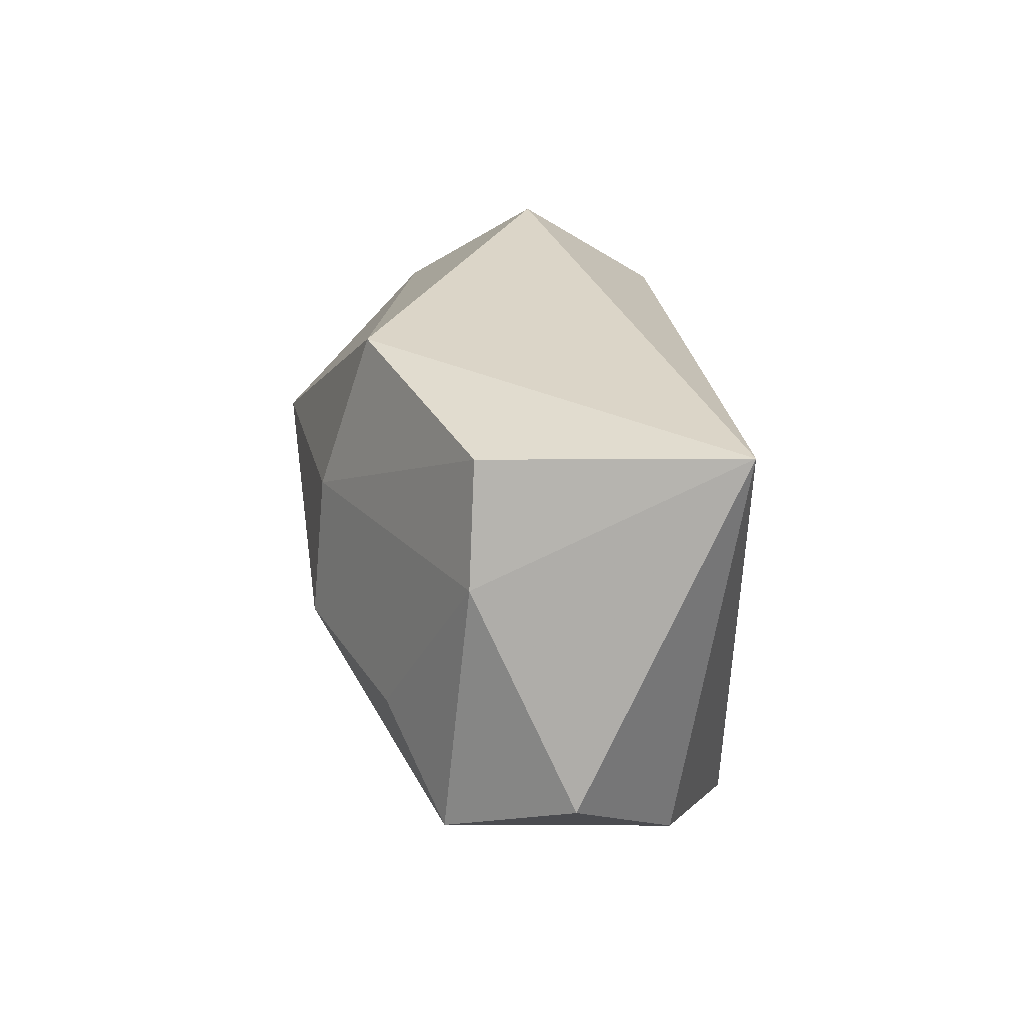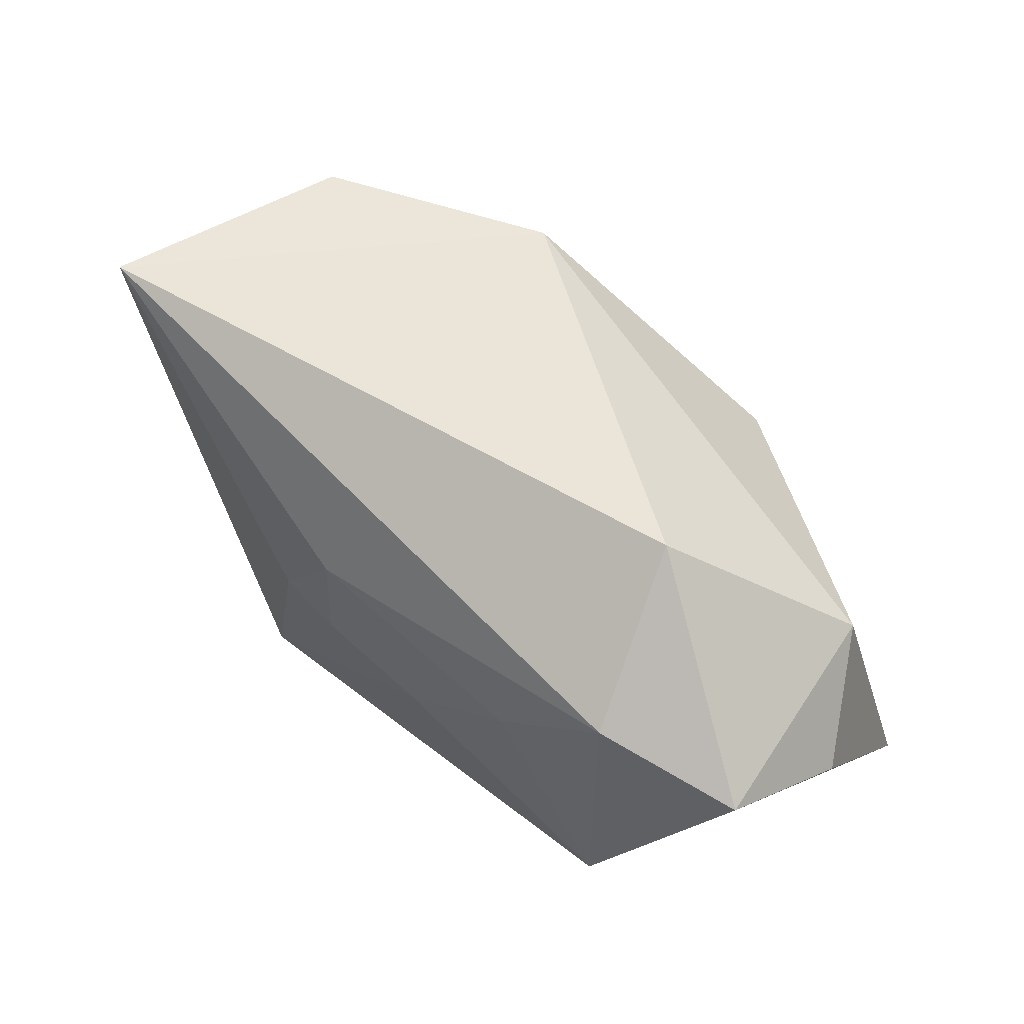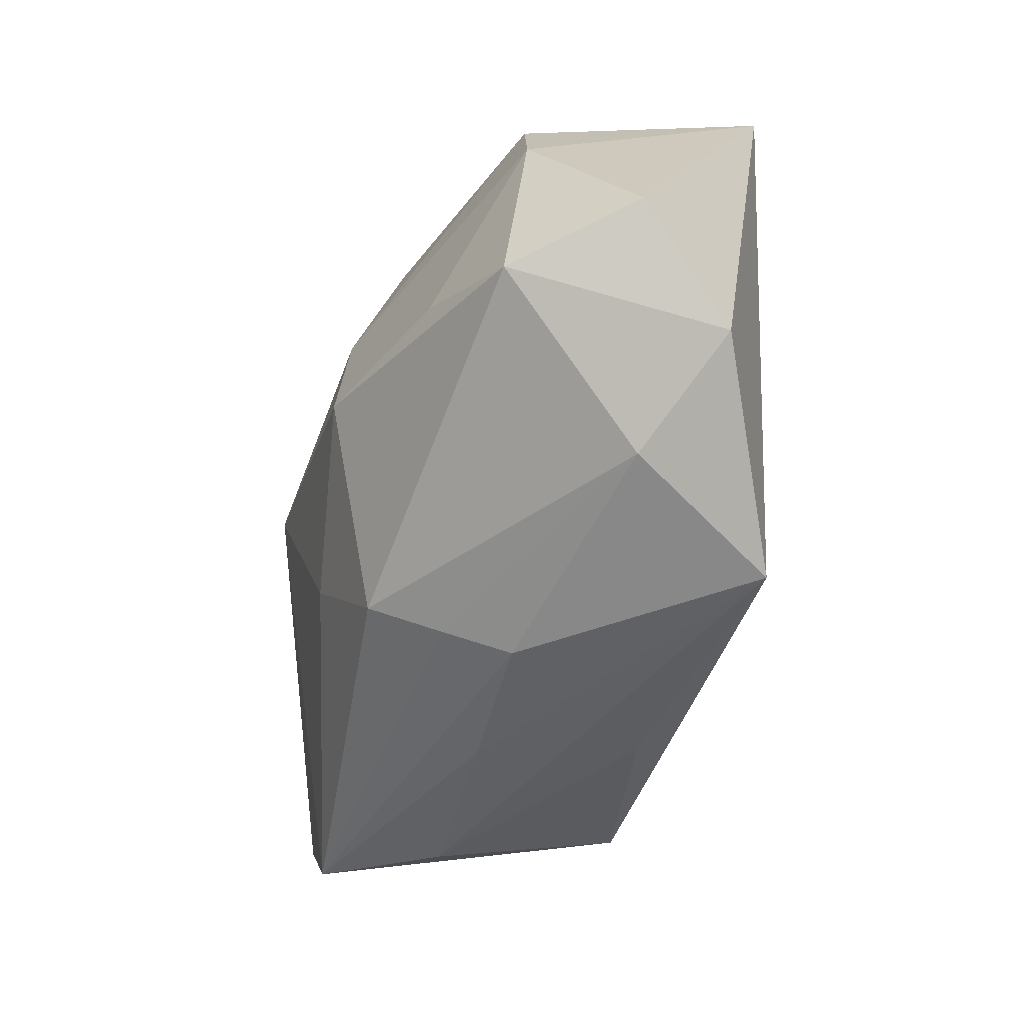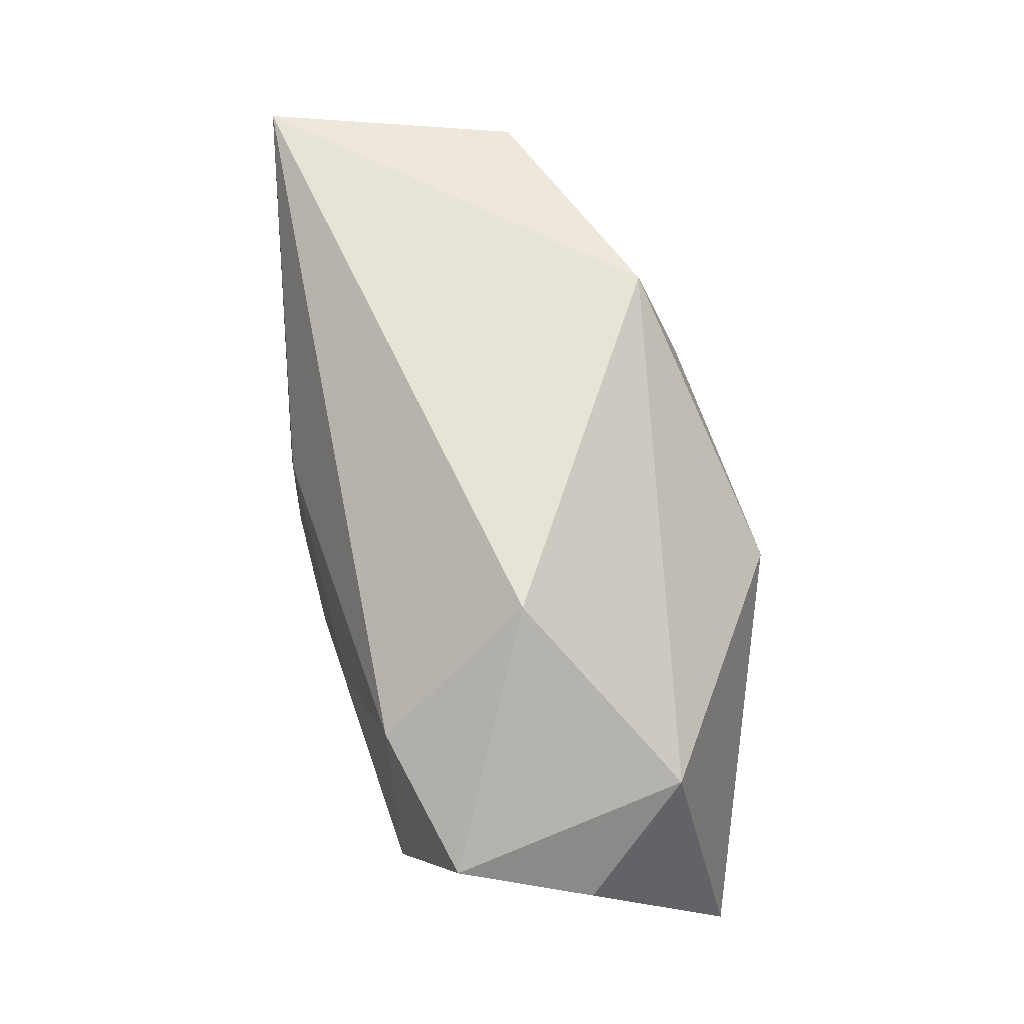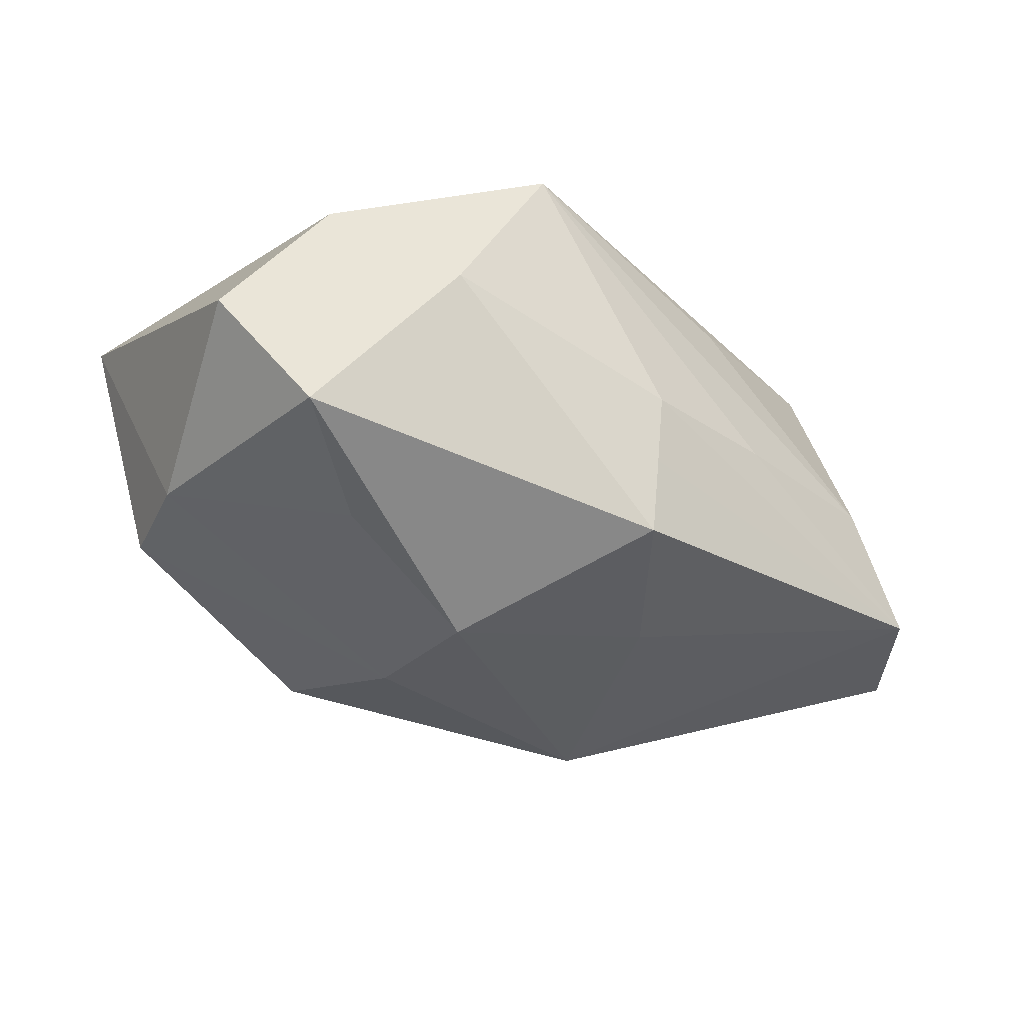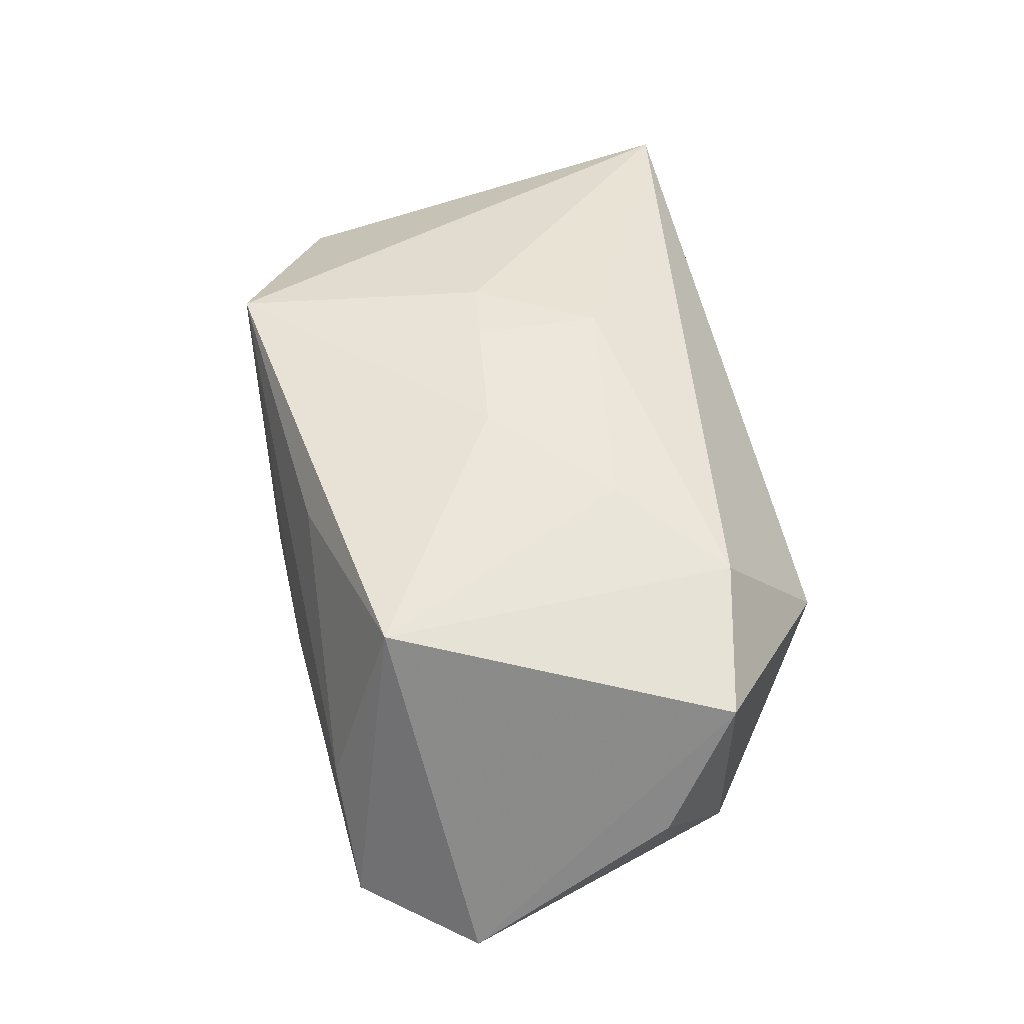
<metadata>
{"format":"obj","ext":"obj","renderer":"f3d","projection":"perspective","resolution":1024,"background":"white","views":[{"elev":29.5,"azim":-99.0,"up":"+Y"},{"elev":58.9,"azim":40.0,"up":"+Y"},{"elev":-49.5,"azim":-107.2,"up":"+Y"},{"elev":61.6,"azim":74.4,"up":"+Y"},{"elev":-36.5,"azim":-44.1,"up":"+Z"},{"elev":50.7,"azim":76.4,"up":"+Z"}]}
</metadata>
<code>
v -0.002788 -0.0223 -0.01661
v 0.02775 -0.02459 -0.000808
v 0.02685 -0.01862 0.01832
v -0.03151 0.02318 -0.00967
v 0.004695 -0.003795 0.02044
v 0.02238 0.02505 0.003938
v -0.03805 -0.01382 0.007656
v 0.03474 -0.02416 -0.01178
v -0.009157 0.02505 -0.01677
v 0.01478 0.007019 -0.02328
v 0.006413 -0.0117 -0.01983
v -0.03576 0.01248 -0.01079
v 0.04009 0.01084 0.01497
v -0.008908 0.009784 -0.02172
v -0.006709 -0.002004 0.0203
v -0.01102 -0.003484 -0.02328
v 0.02659 0.01427 0.01826
v 0.01634 0.005973 0.02019
v -0.02616 -0.004893 -0.01762
v 0.01042 -0.02535 -0.001762
v 0.0437 -0.01418 -0.0114
v -0.02709 -0.02061 0.002256
v -0.006276 0.009911 0.02009
v -0.003718 -0.02507 -0.002449
v -0.03723 -0.01176 -0.01358
v -0.003283 -0.0238 -0.00917
v 0.04347 0.004265 0.002904
v -0.01319 -0.0009291 0.0197
v 0.03754 0.01189 -0.00716
v -0.01934 -0.02423 0.01753
v -0.04448 -0.006126 -0.002596
v -0.03854 0.02505 0.0135
v 0.007795 -0.02266 0.01445
f 29 21 10
f 9 32 6
f 9 29 10
f 6 29 9
f 10 21 8
f 21 3 8
f 30 32 7
f 13 3 21
f 13 29 6
f 14 9 10
f 10 8 11
f 11 8 1
f 2 8 3
f 30 7 22
f 22 24 30
f 30 3 5
f 3 18 5
f 18 23 5
f 21 29 27
f 27 13 21
f 29 13 27
f 17 18 3
f 3 13 17
f 17 23 18
f 32 23 17
f 6 32 17
f 17 13 6
f 1 22 25
f 25 22 7
f 1 8 26
f 8 24 26
f 26 22 1
f 24 22 26
f 33 3 30
f 30 2 33
f 33 2 3
f 20 24 8
f 8 2 20
f 30 24 20
f 20 2 30
f 30 5 15
f 15 5 23
f 1 25 16
f 16 11 1
f 16 14 10
f 10 11 16
f 31 7 32
f 31 25 7
f 25 31 12
f 14 16 12
f 12 31 32
f 28 23 32
f 28 15 23
f 28 32 30
f 30 15 28
f 9 14 4
f 14 12 4
f 32 9 4
f 4 12 32
f 19 16 25
f 25 12 19
f 19 12 16

</code>
